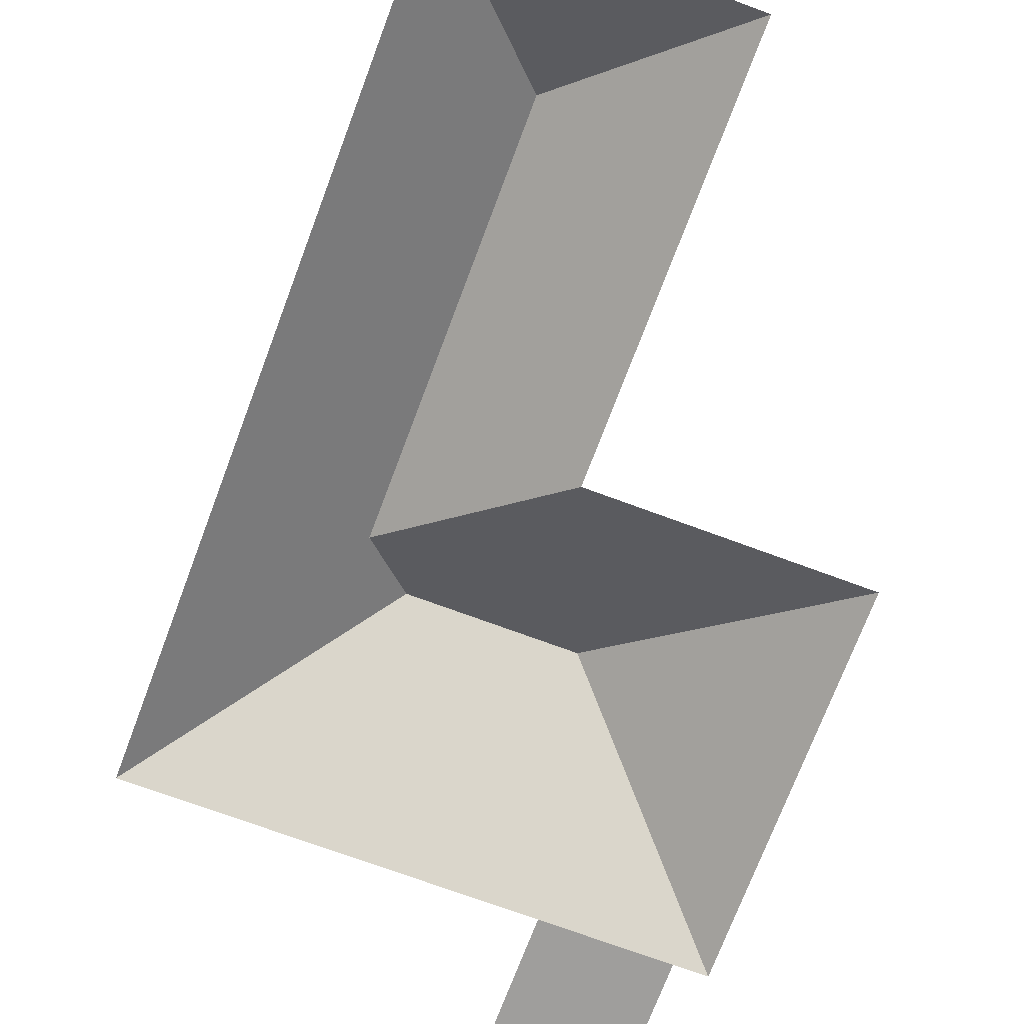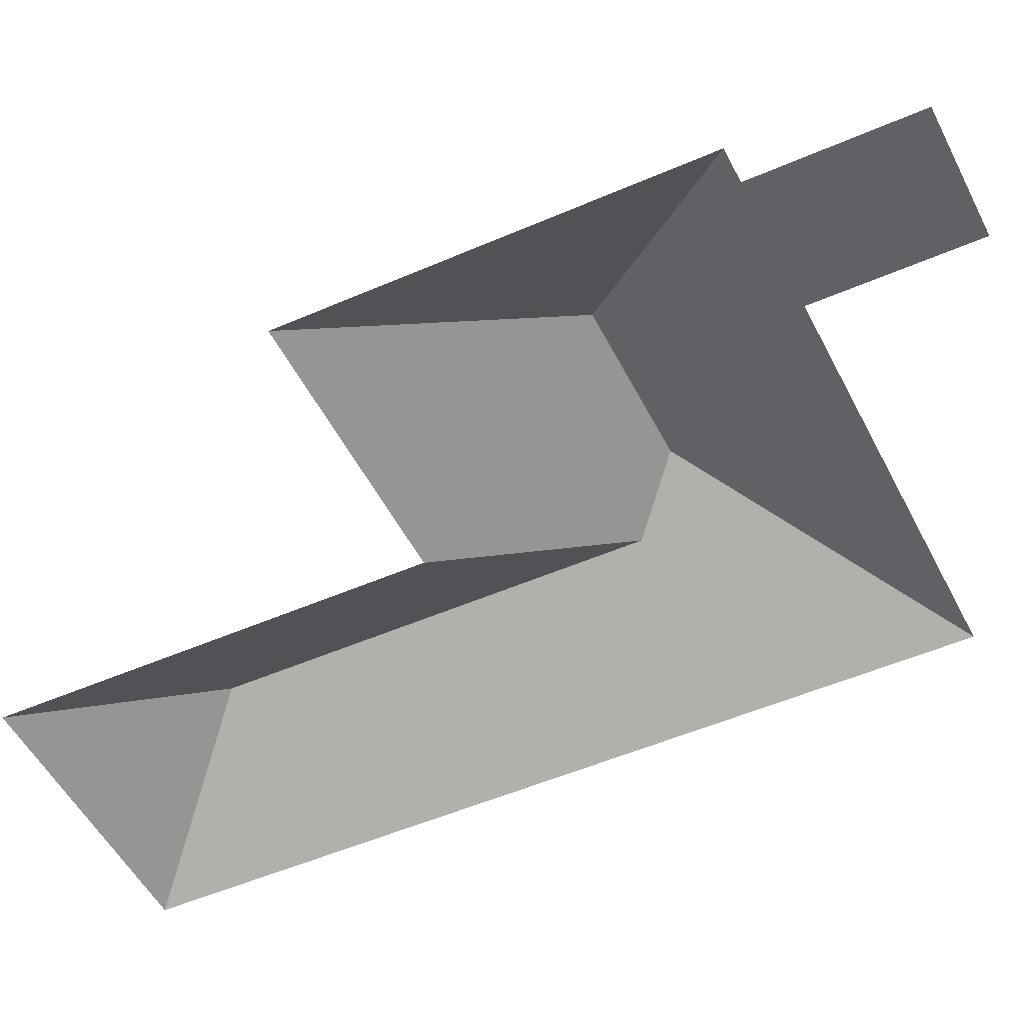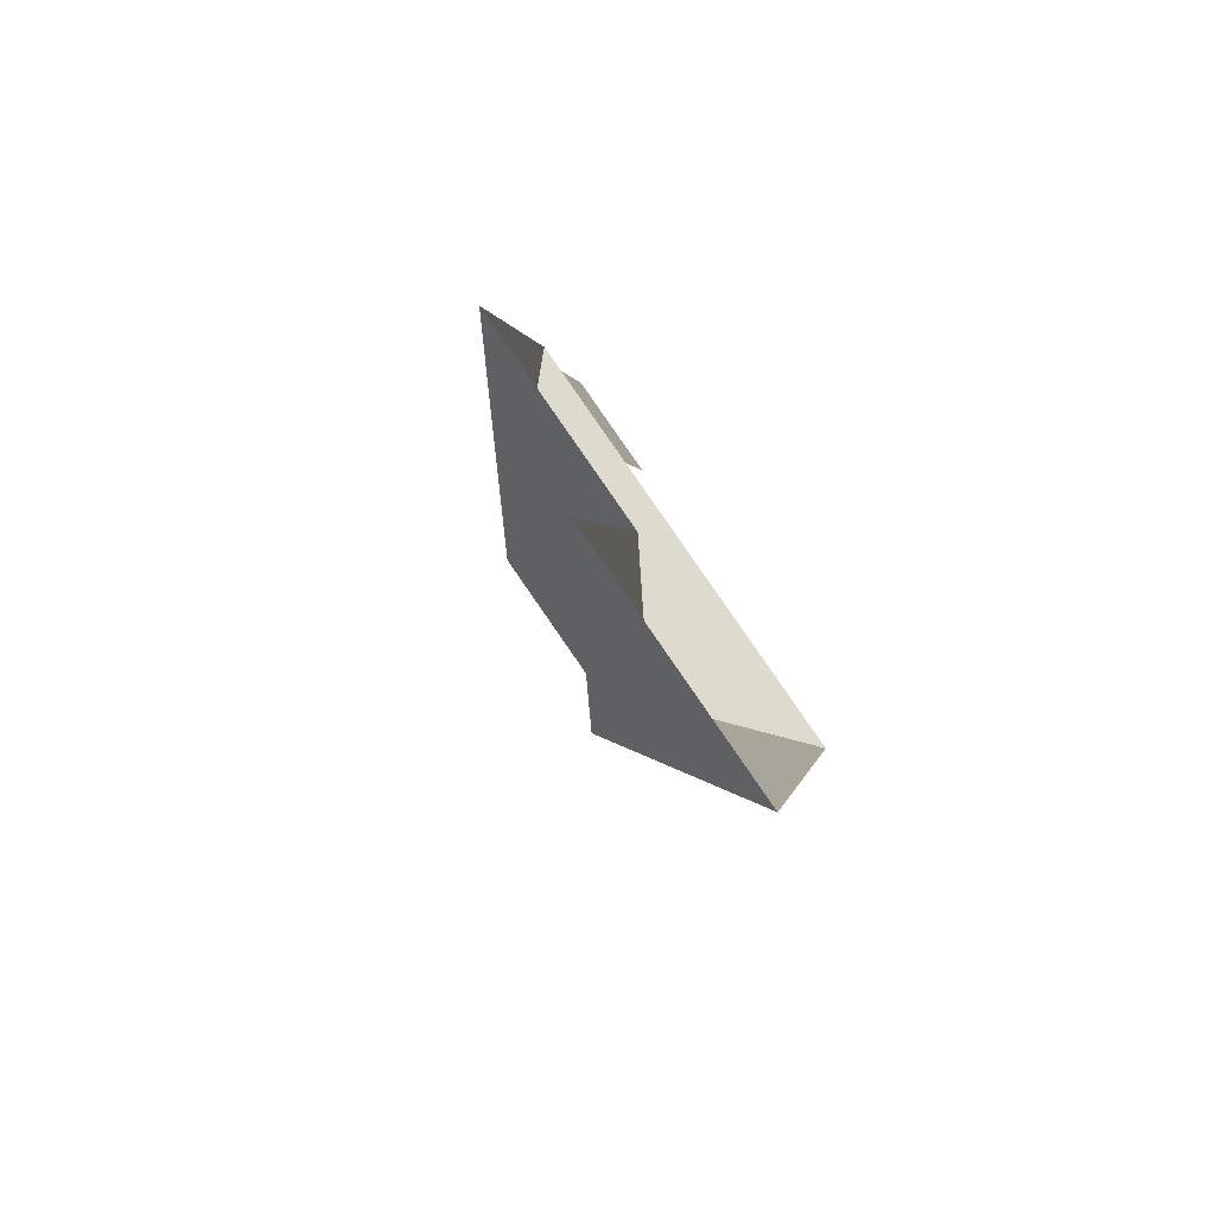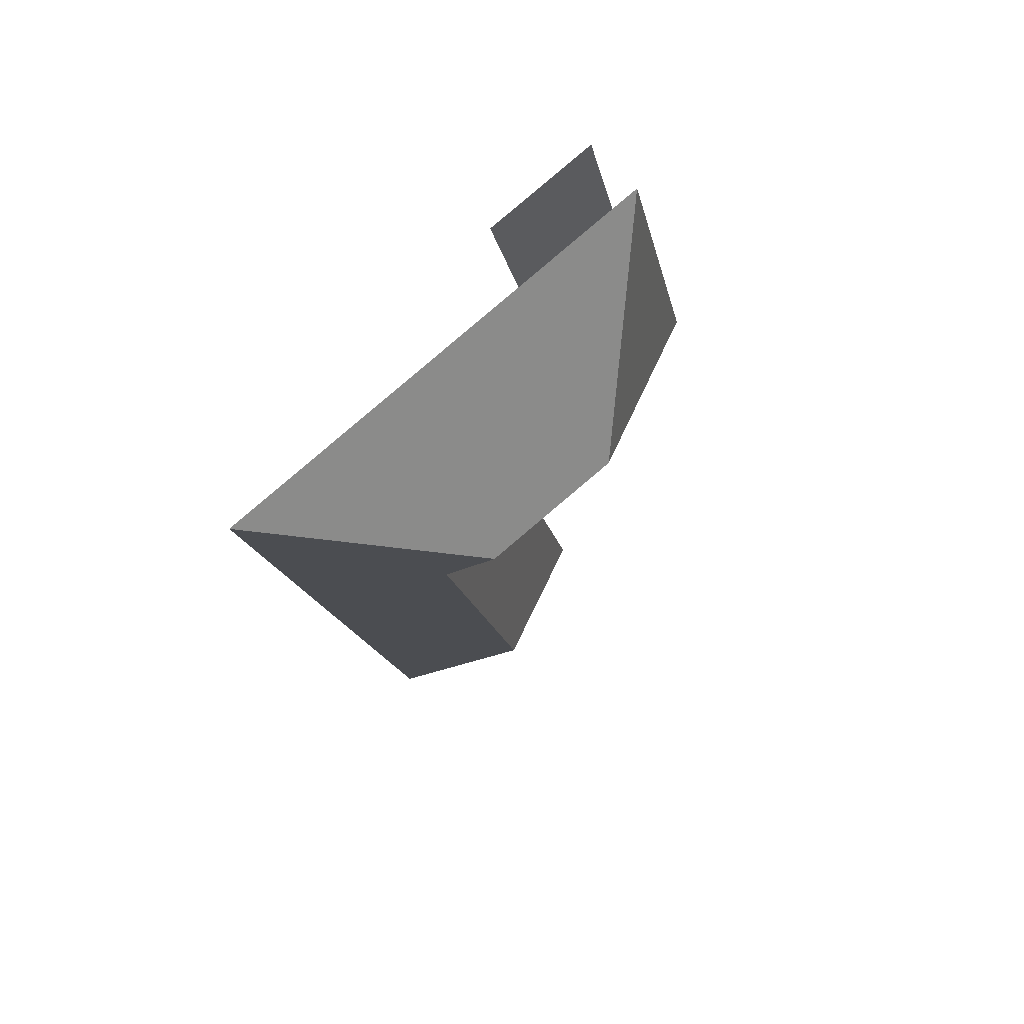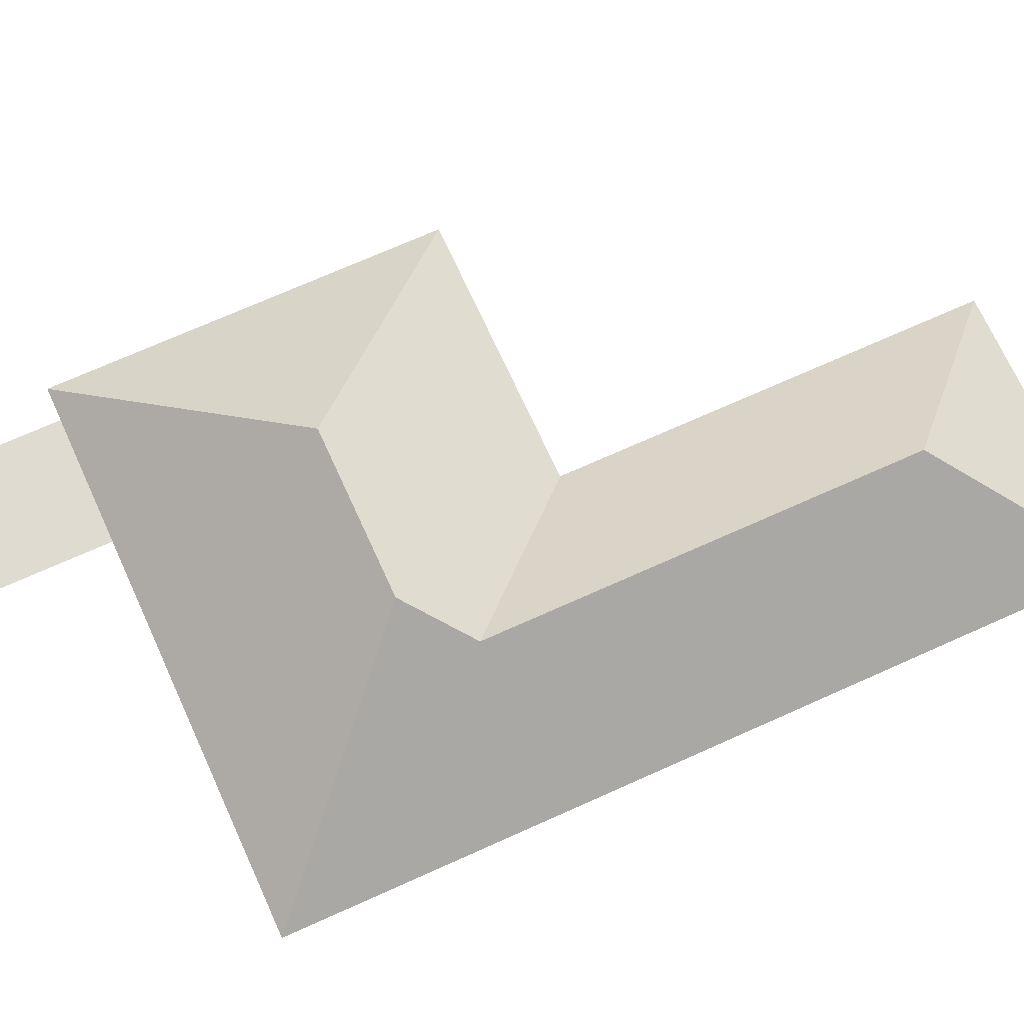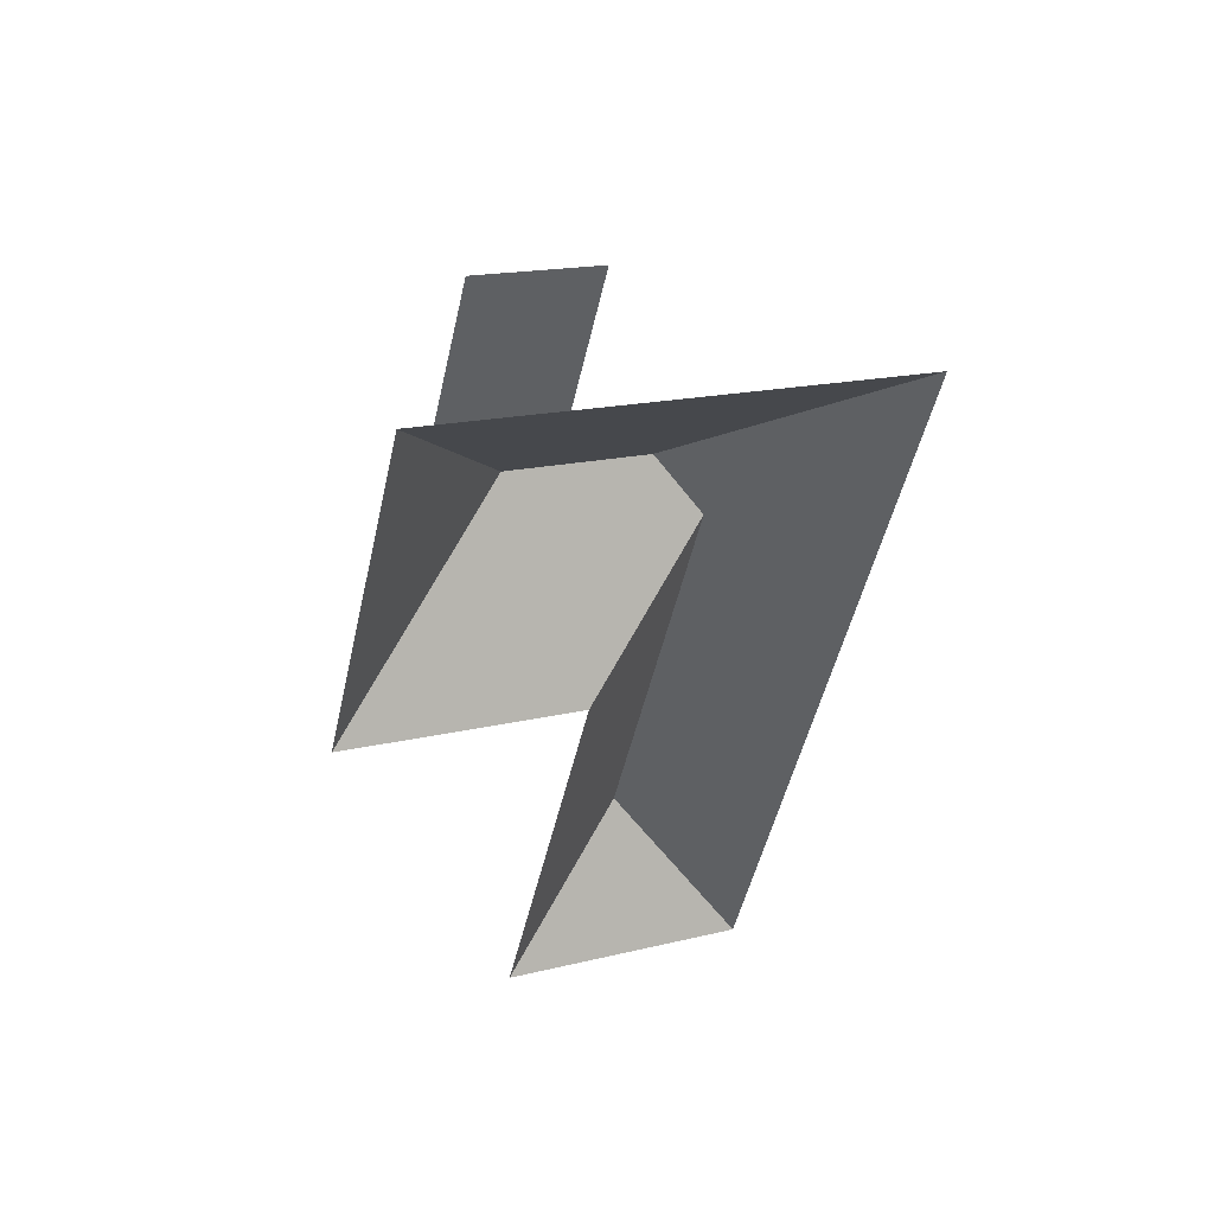
<metadata>
{"format":"obj","ext":"obj","renderer":"f3d","projection":"perspective","resolution":1024,"background":"white","views":[{"elev":-71.1,"azim":173.0,"up":"+Y"},{"elev":-49.8,"azim":-50.7,"up":"+Y"},{"elev":-78.8,"azim":-54.1,"up":"+Z"},{"elev":65.7,"azim":141.9,"up":"+Z"},{"elev":69.9,"azim":79.1,"up":"+Y"},{"elev":47.2,"azim":-23.8,"up":"+Z"}]}
</metadata>
<code>
o BK39_500_015031_0034_roof
v 90.41 75 -25.24
v 149.9 75 -39.47
v 73.49 75 -95.98
v 57.89 75 -92.25
v 314.3 75 -153.6
v 133 75 -110.2
v 127 145 -204.4
v 203.7 145 -222.7
v 222 126 -253
v 139.8 75 -302.9
v 14.66 75 -272.9
v 175.5 126 -447.3
v 224.5 75 -529
v 93.2 75 -497.6
v 90.41 0 -25.24
v 149.9 0 -39.47
v 133 0 -110.2
v 314.3 0 -153.6
v 224.5 0 -529
v 93.2 0 -497.6
v 139.8 0 -302.9
v 14.66 0 -272.9
v 57.89 0 -92.25
v 73.49 0 -95.98
f 4 3 6 5 8 7
f 4 11 7
f 11 10 9 8 7
f 3 1 2 6
f 5 13 12 9 8
f 13 14 12
f 14 10 9 12

</code>
